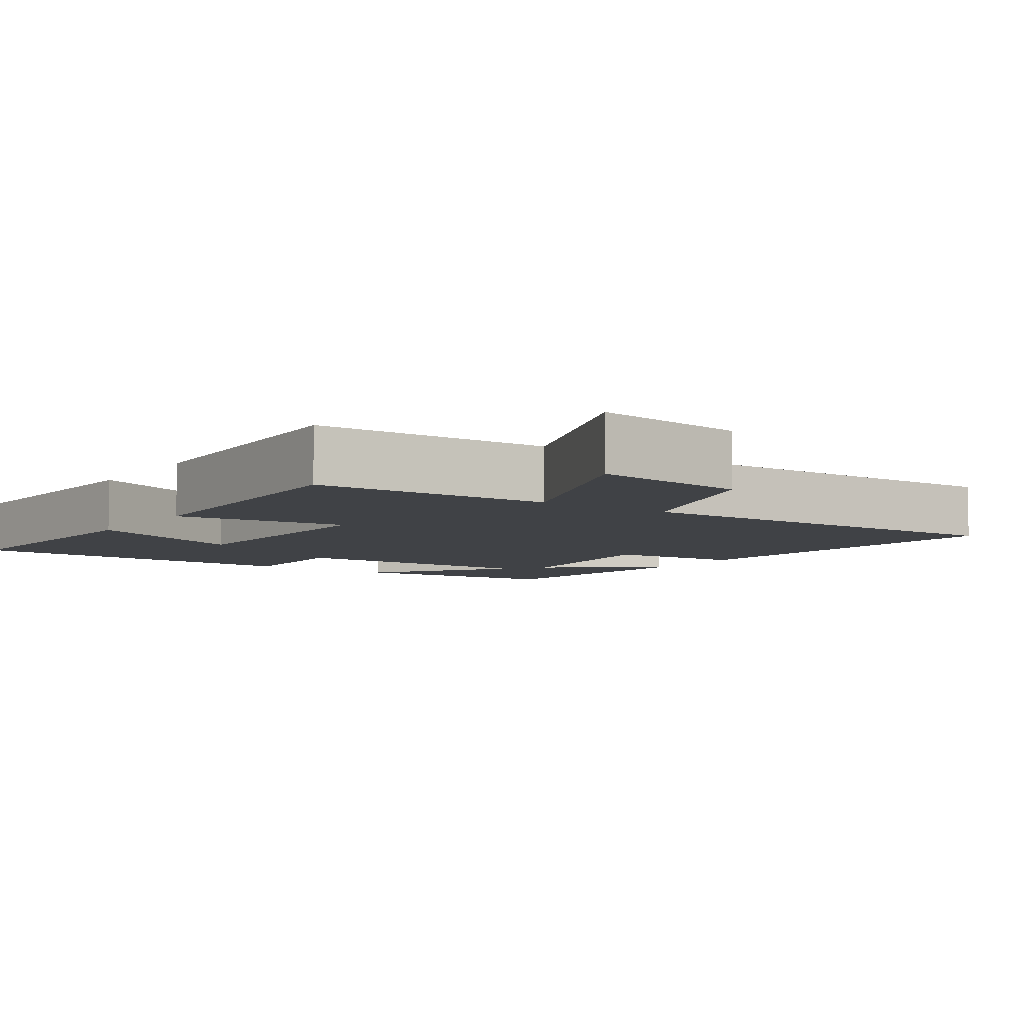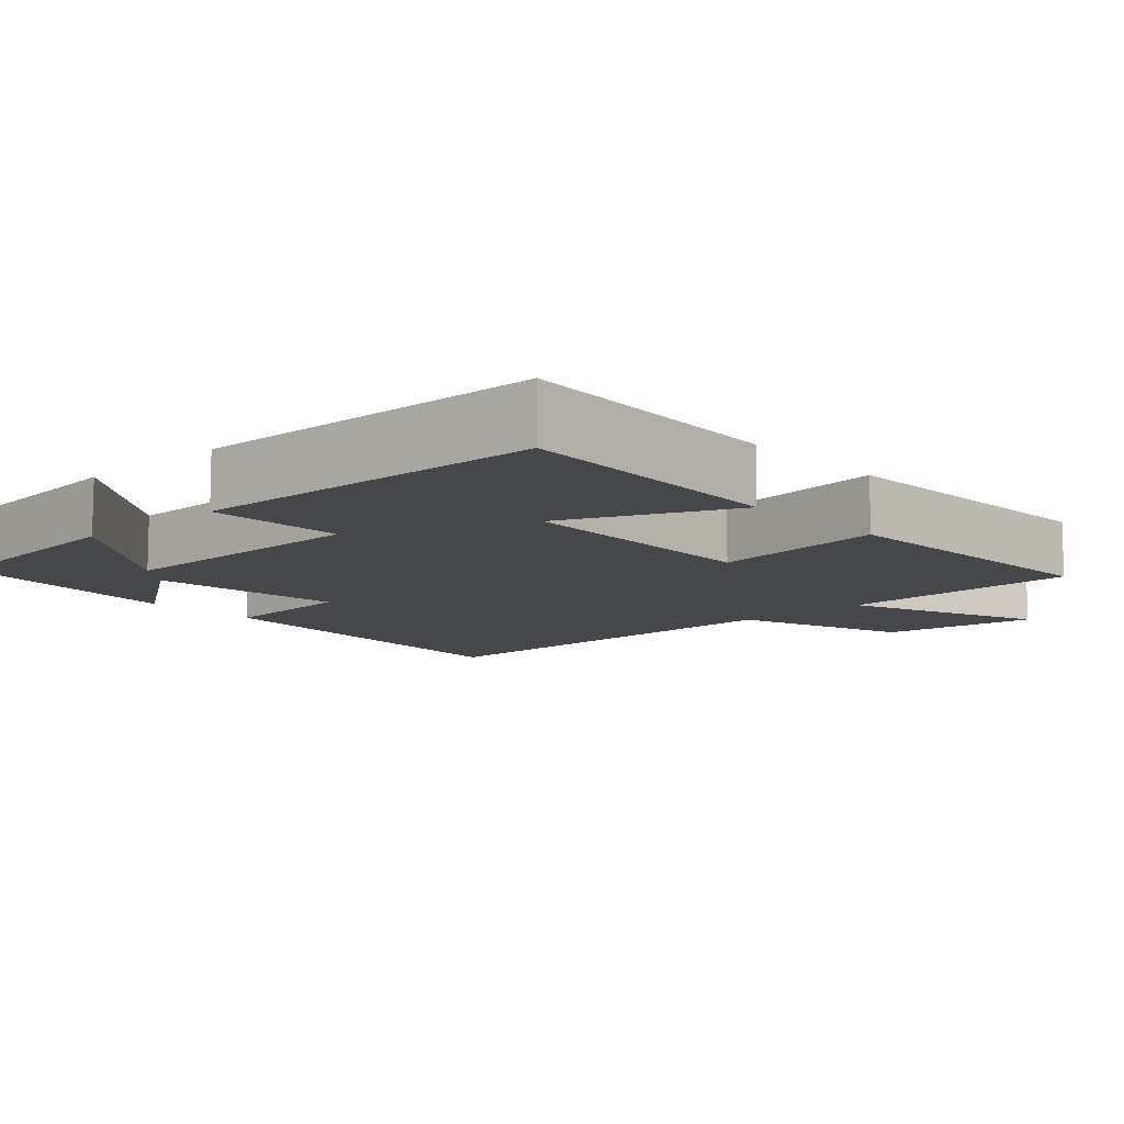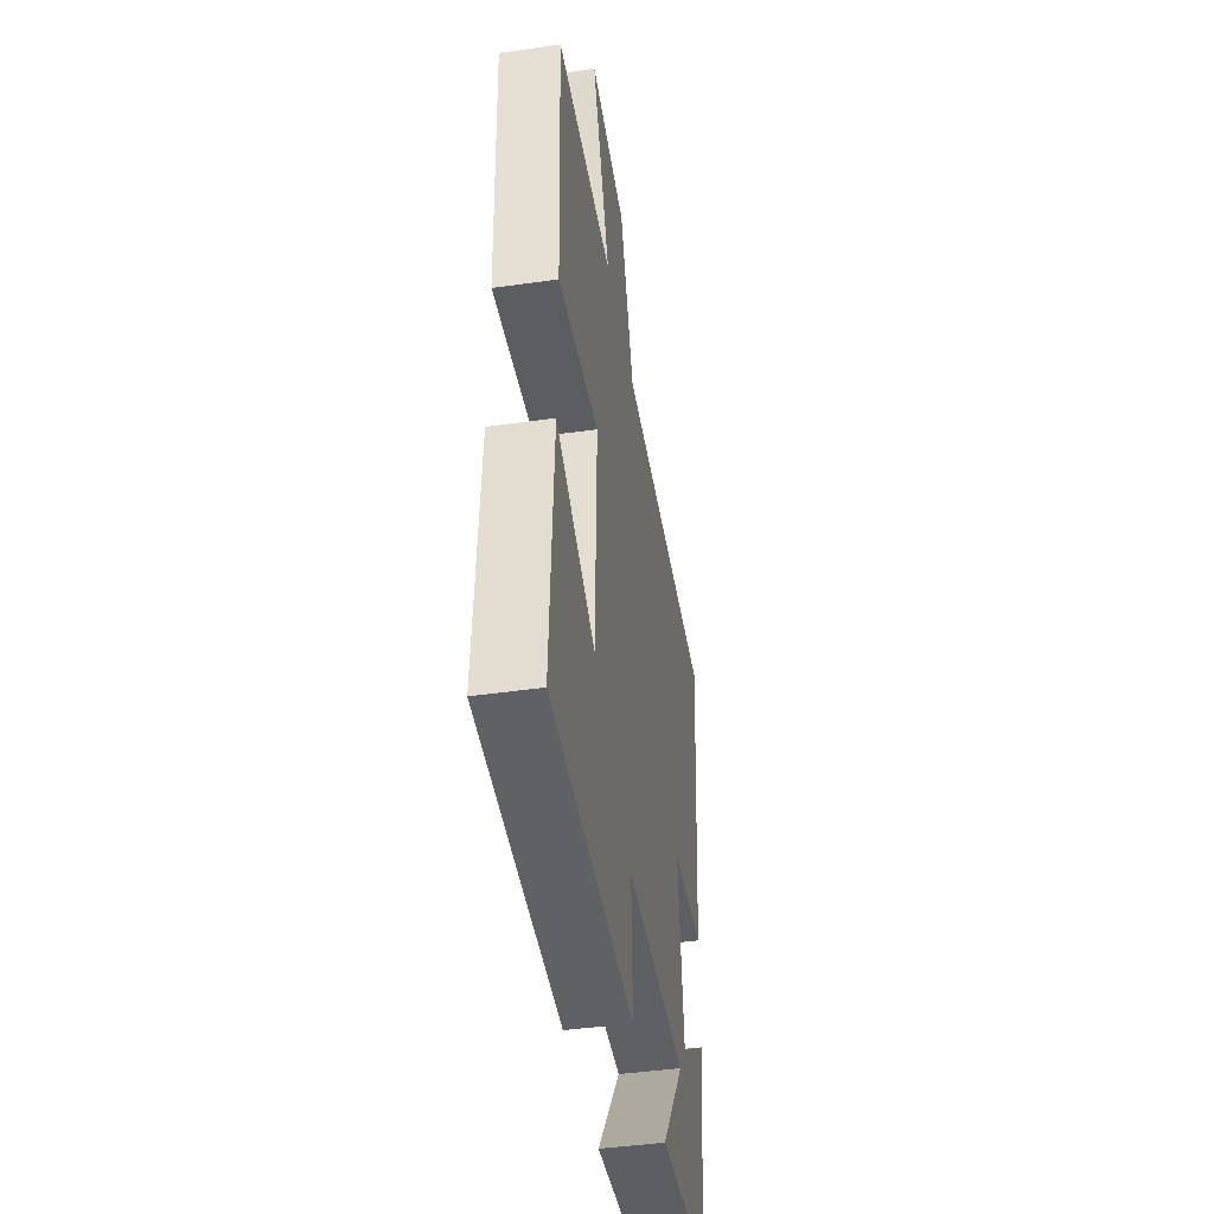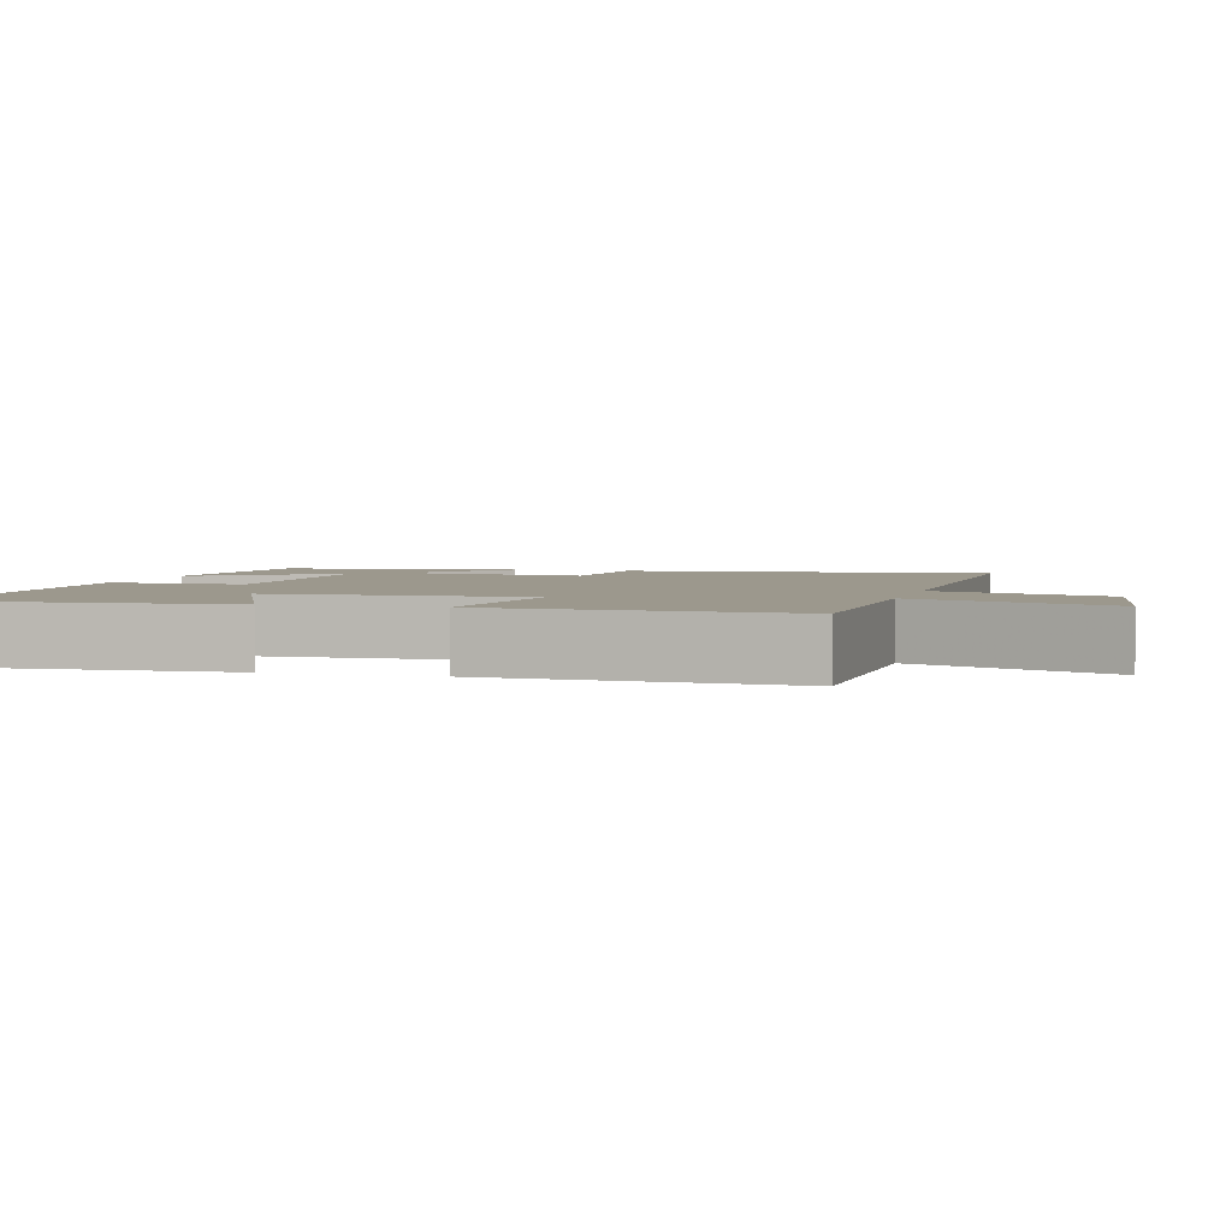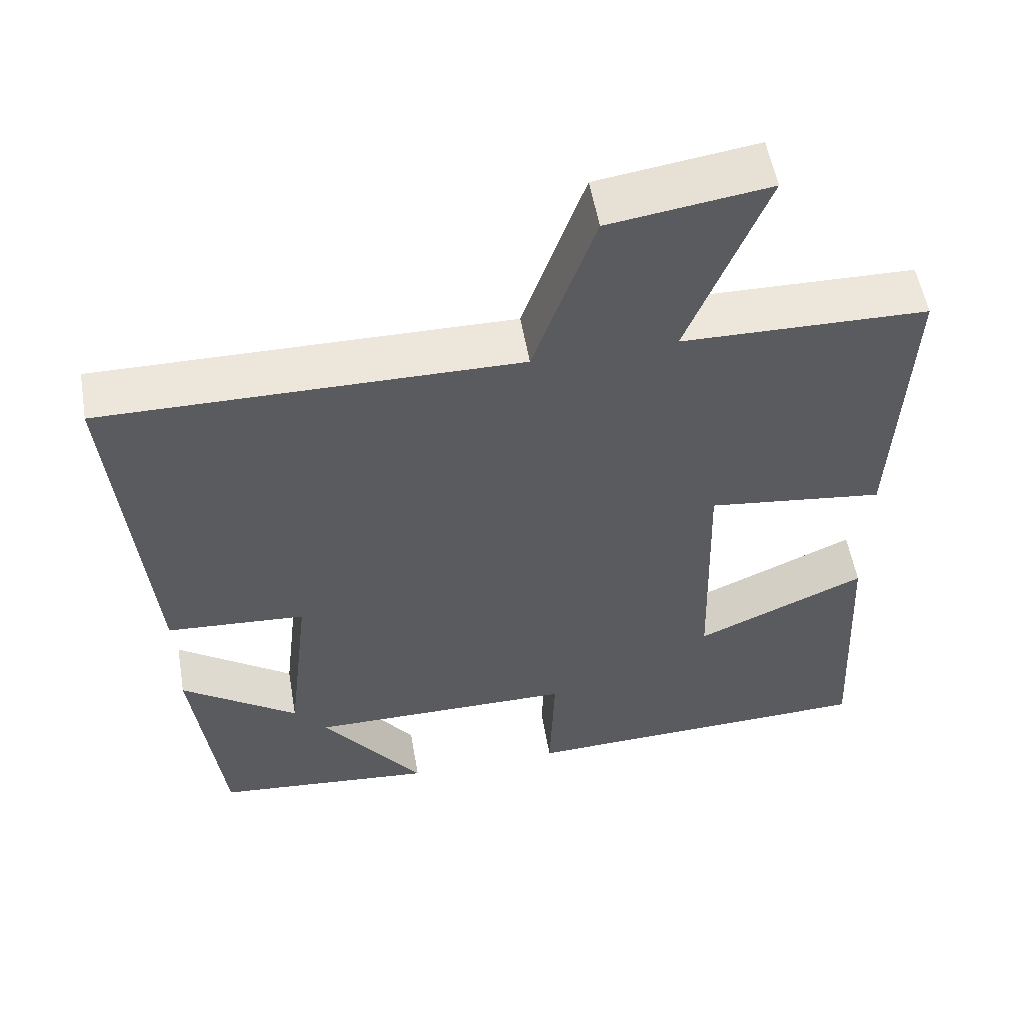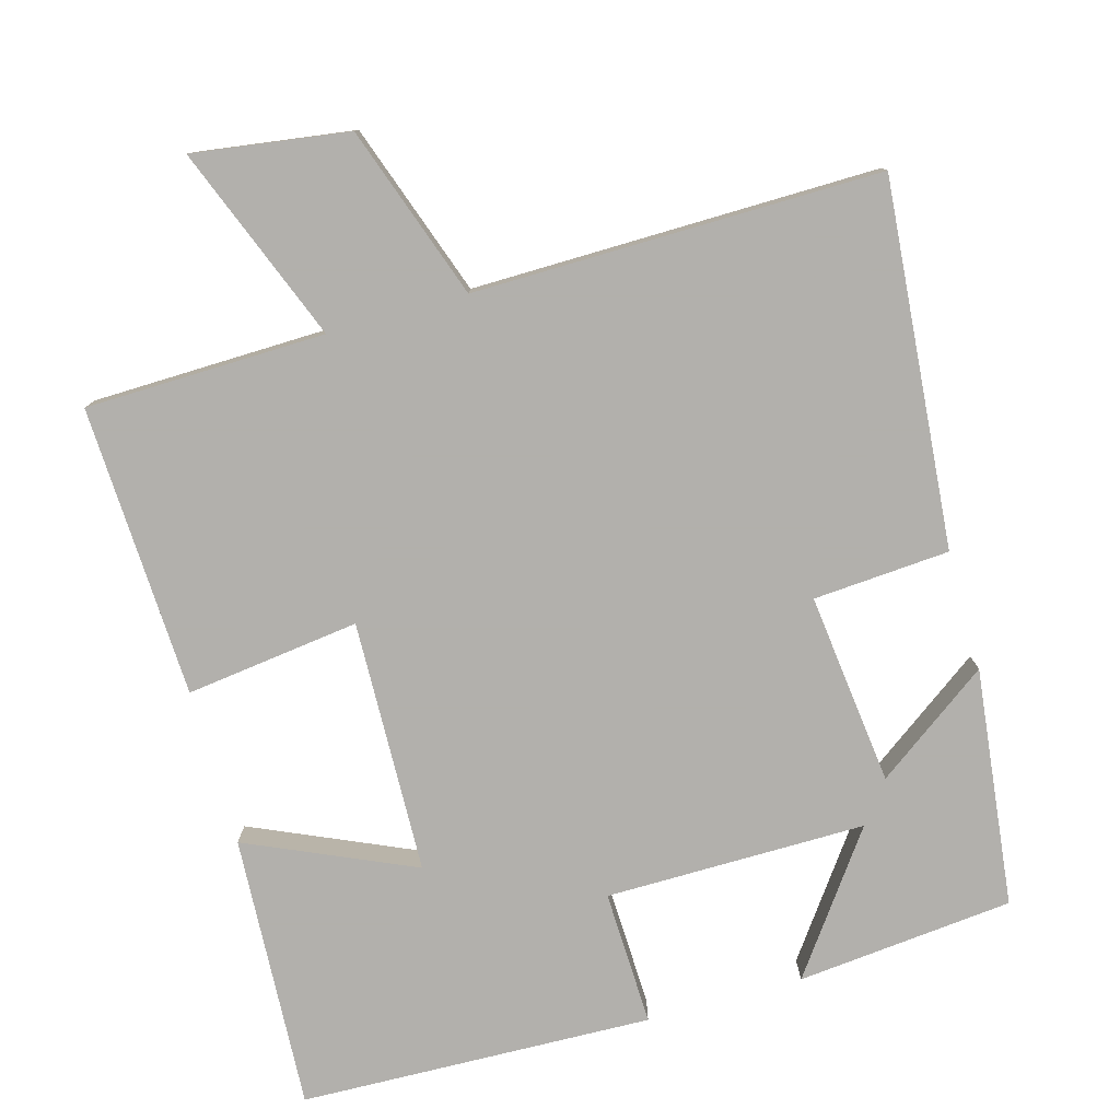
<metadata>
{"format":"obj","ext":"obj","renderer":"f3d","projection":"perspective","resolution":1024,"background":"white","views":[{"elev":-6.4,"azim":-34.5,"up":"+Y"},{"elev":-10.3,"azim":-137.5,"up":"+Y"},{"elev":-44.4,"azim":-80.6,"up":"+Z"},{"elev":3.1,"azim":-74.6,"up":"+Y"},{"elev":54.9,"azim":170.2,"up":"+Z"},{"elev":-78.6,"azim":15.7,"up":"+Y"}]}
</metadata>
<code>
v 0.543 0.07 0.506
v 0.5 0.07 0.013
v 0.316 0.07 0
v 0.346 0.07 -0.26
v 0.5 0.07 -0.149
v 0.462 0.07 -0.471
v 0.169 0.07 -0.5
v 0.303 0.07 -0.315
v -0.049 0.07 -0.317
v -0.043 0.07 -0.5
v -0.52 0.07 -0.485
v -0.5 0.07 -0.113
v -0.275 0.07 -0.213
v -0.265 0.07 0.129
v -0.5 0.07 0.099
v -0.517 0.07 0.493
v -0.193 0.07 0.5
v -0.296 0.07 0.763
v -0.086 0.07 0.733
v -0.005 0.07 0.5
v 0.543 0 0.506
v 0.5 0 0.013
v 0.316 0 0
v 0.346 0 -0.26
v 0.5 0 -0.149
v 0.462 0 -0.471
v 0.169 0 -0.5
v 0.303 0 -0.315
v -0.049 0 -0.317
v -0.043 0 -0.5
v -0.52 0 -0.485
v -0.5 0 -0.113
v -0.275 0 -0.213
v -0.265 0 0.129
v -0.5 0 0.099
v -0.517 0 0.493
v -0.193 0 0.5
v -0.296 0 0.763
v -0.086 0 0.733
v -0.005 0 0.5
f 17 18 19 20
f 16 17 20
f 15 16 20
f 14 15 20
f 13 14 20 1
f 11 12 13
f 10 11 13
f 9 10 13
f 8 9 13
f 6 7 8
f 5 6 8
f 4 5 8
f 3 4 8 13
f 1 2 3
f 1 3 13
f 40 39 38 37
f 40 37 36
f 40 36 35
f 40 35 34
f 21 40 34 33
f 33 32 31
f 33 31 30
f 33 30 29
f 33 29 28
f 28 27 26
f 28 26 25
f 28 25 24
f 33 28 24 23
f 23 22 21
f 33 23 21
f 1 21 22 2
f 2 22 23 3
f 3 23 24 4
f 4 24 25 5
f 5 25 26 6
f 6 26 27 7
f 7 27 28 8
f 8 28 29 9
f 9 29 30 10
f 10 30 31 11
f 11 31 32 12
f 12 32 33 13
f 13 33 34 14
f 14 34 35 15
f 15 35 36 16
f 16 36 37 17
f 17 37 38 18
f 18 38 39 19
f 19 39 40 20
f 20 40 21 1

</code>
